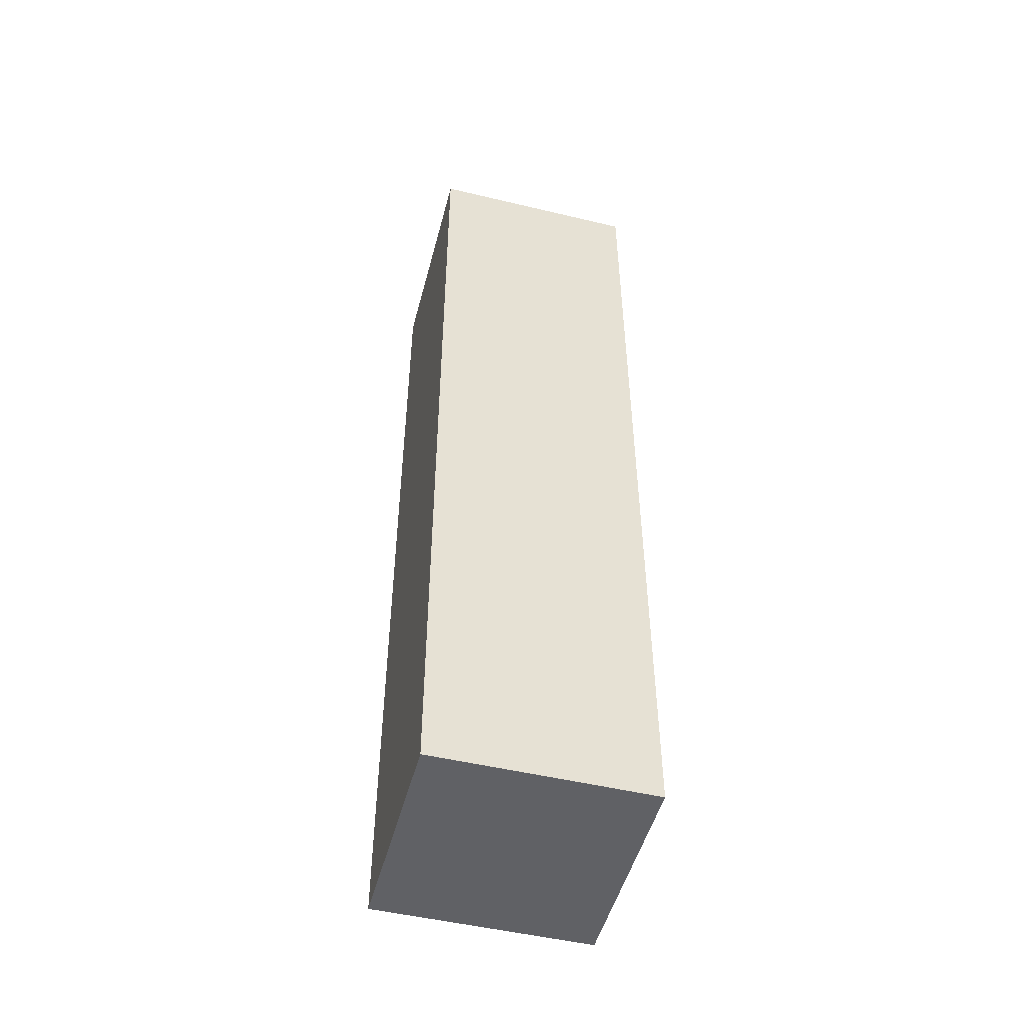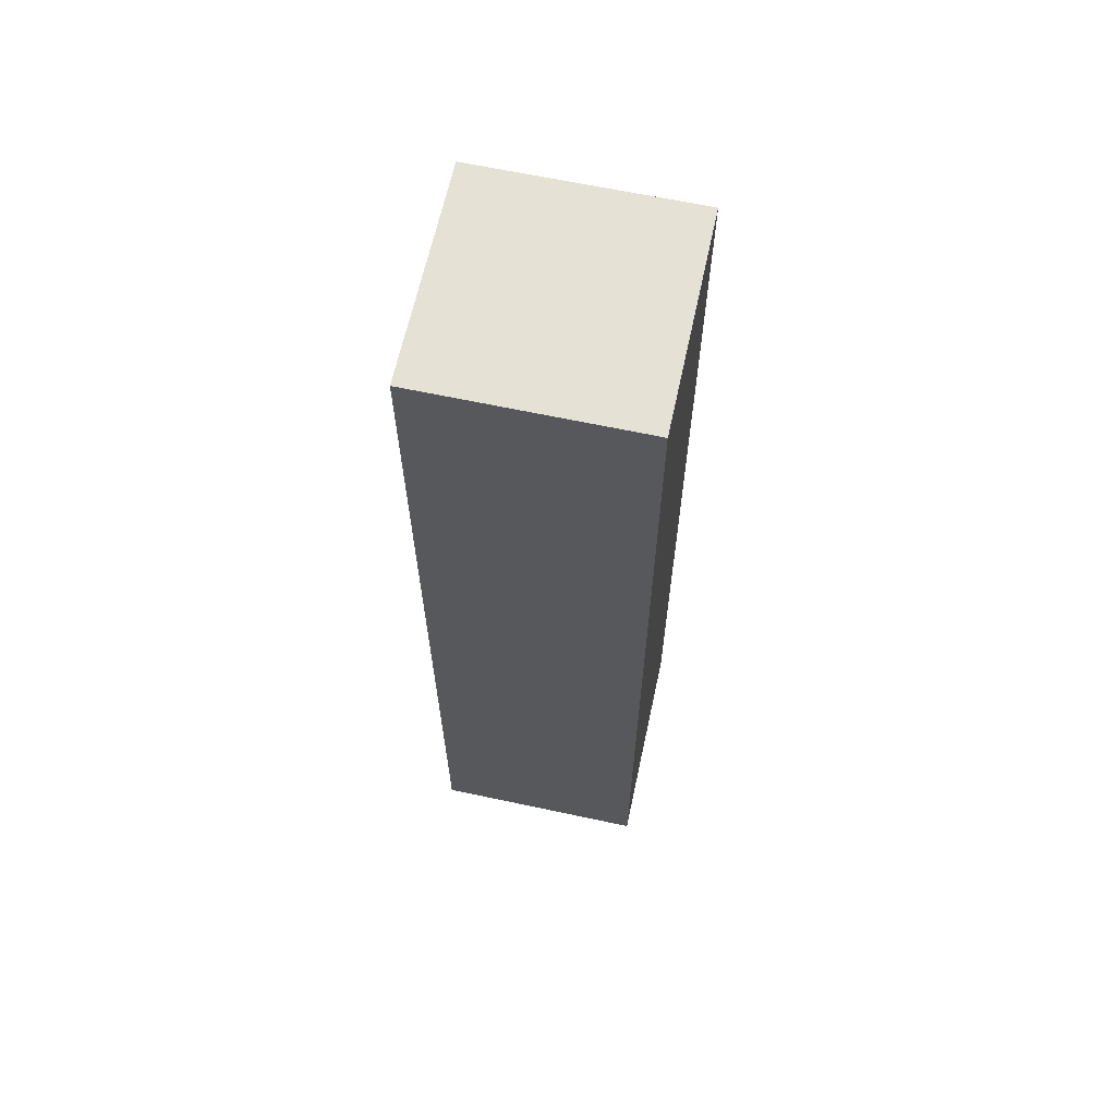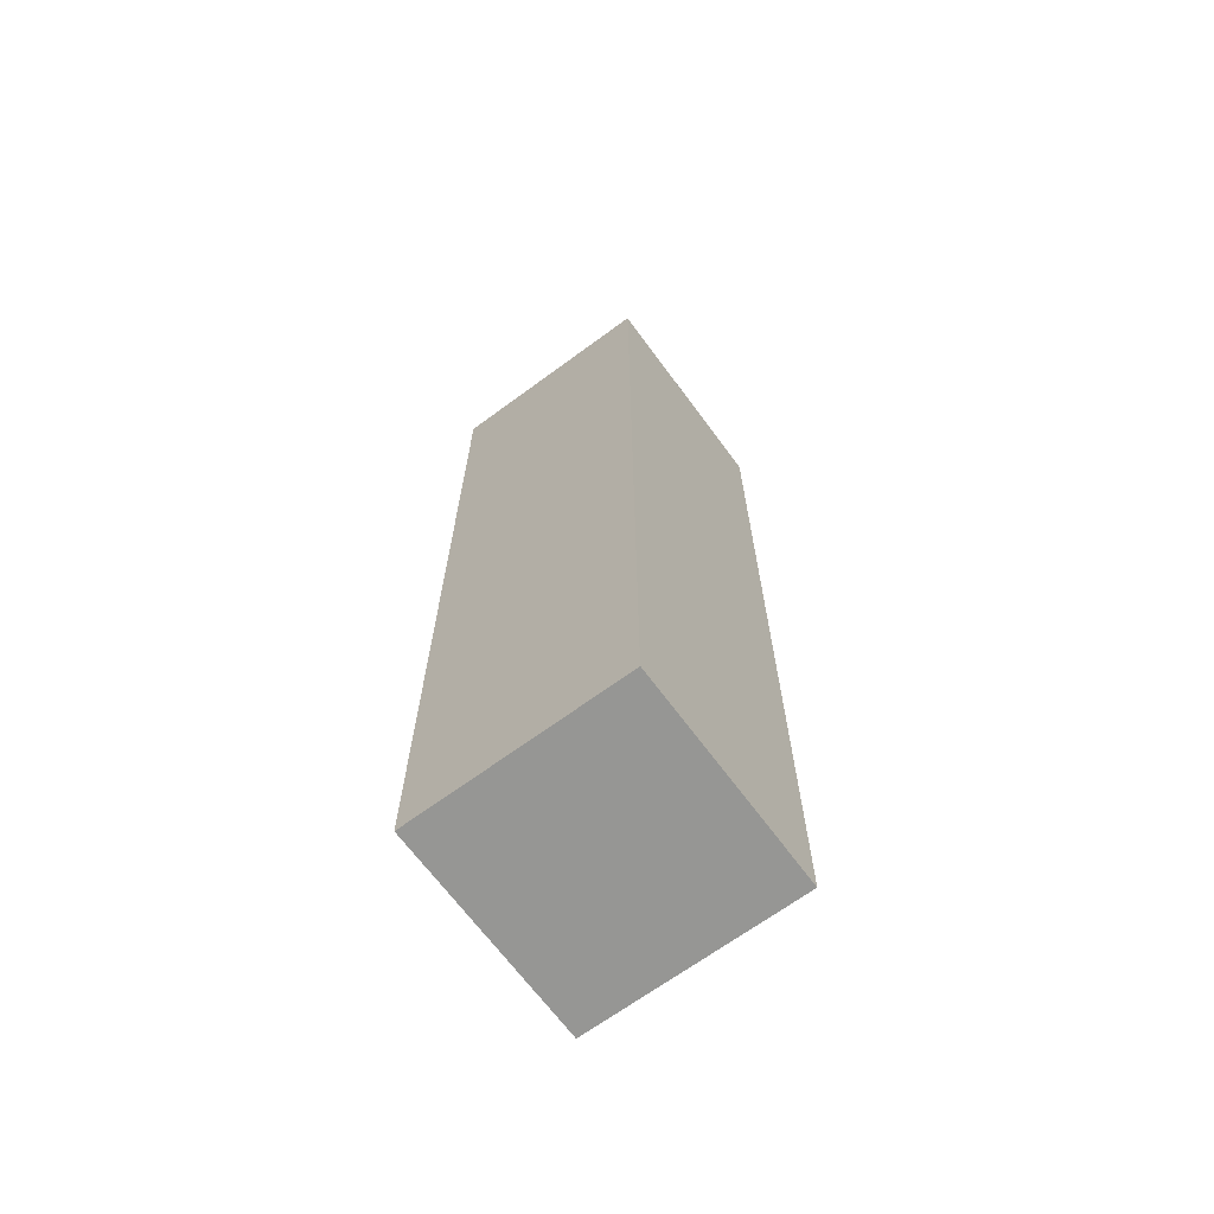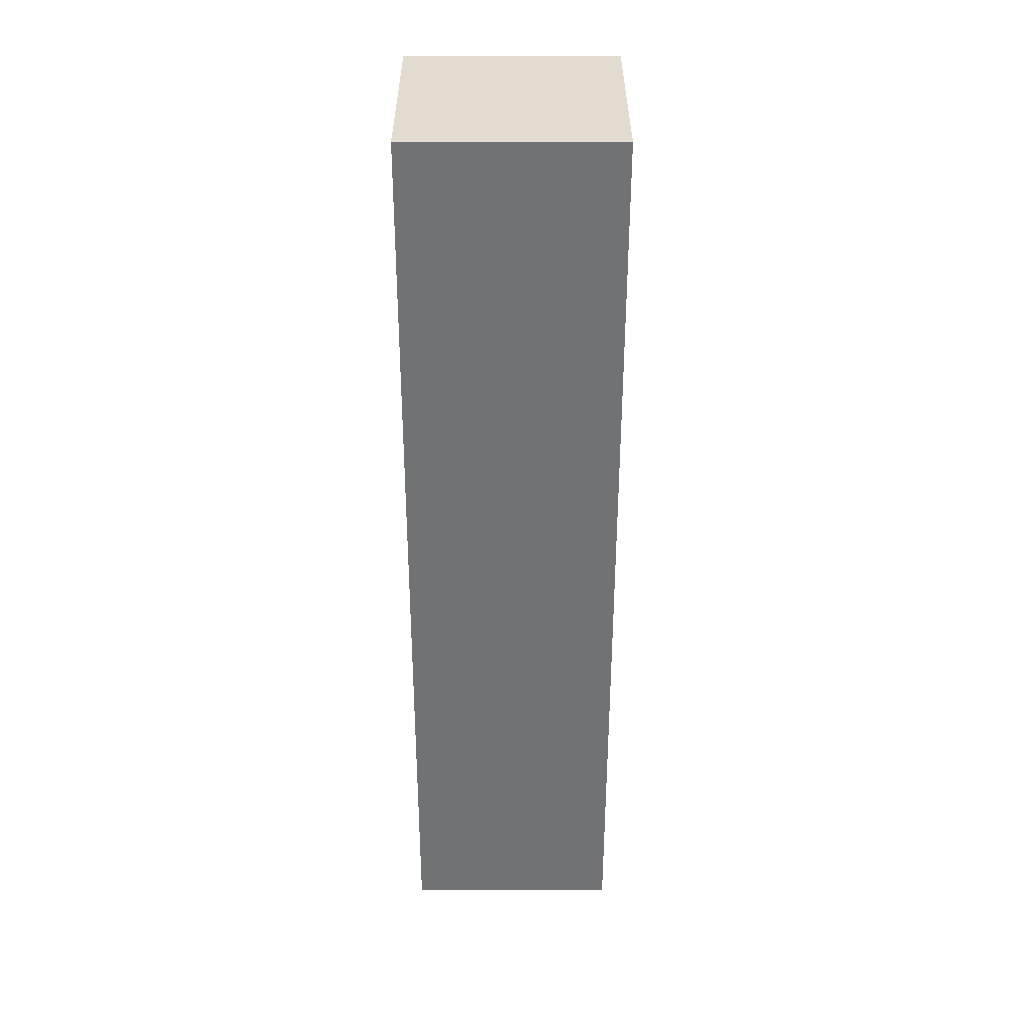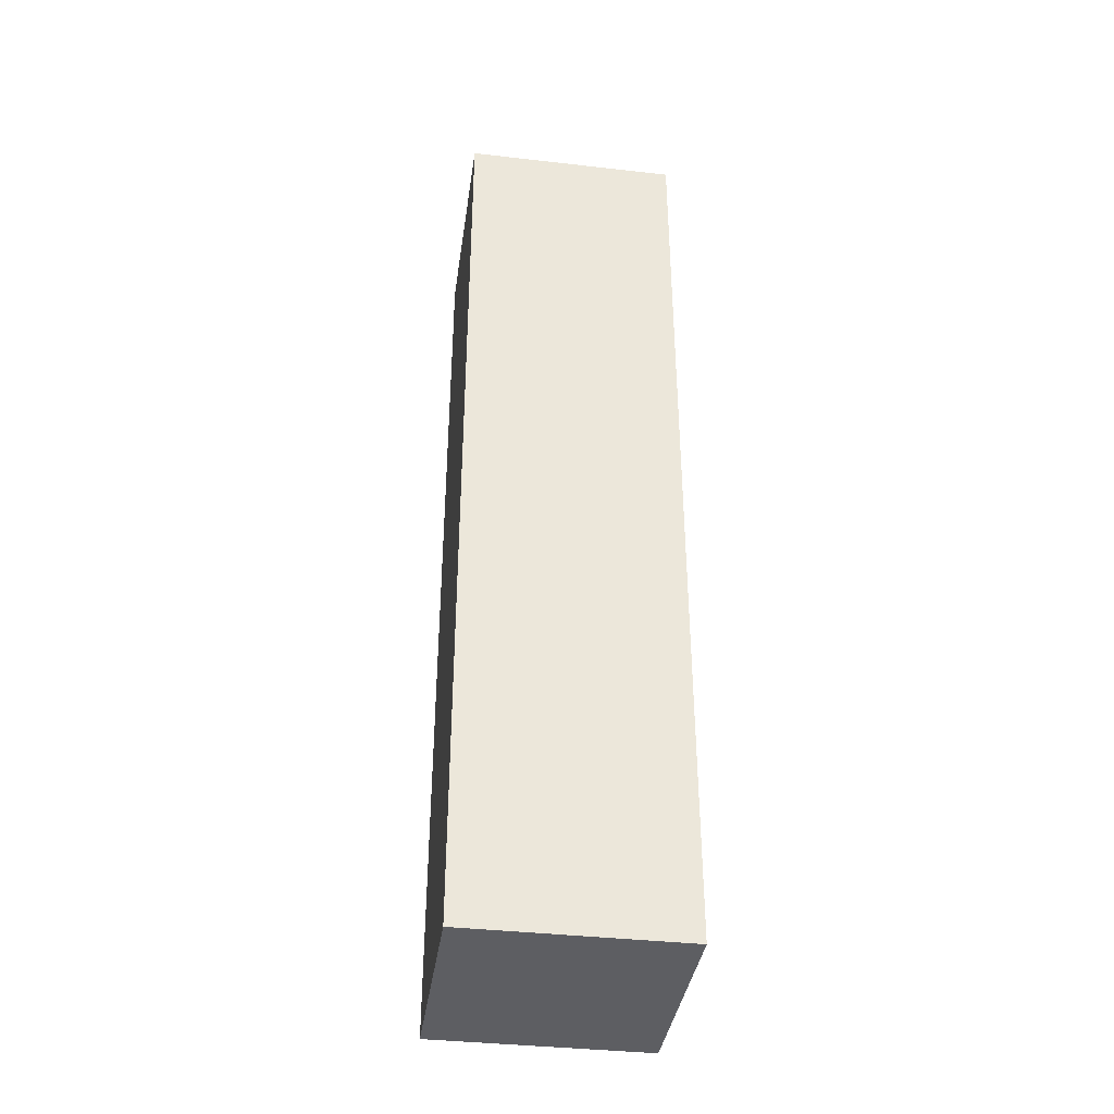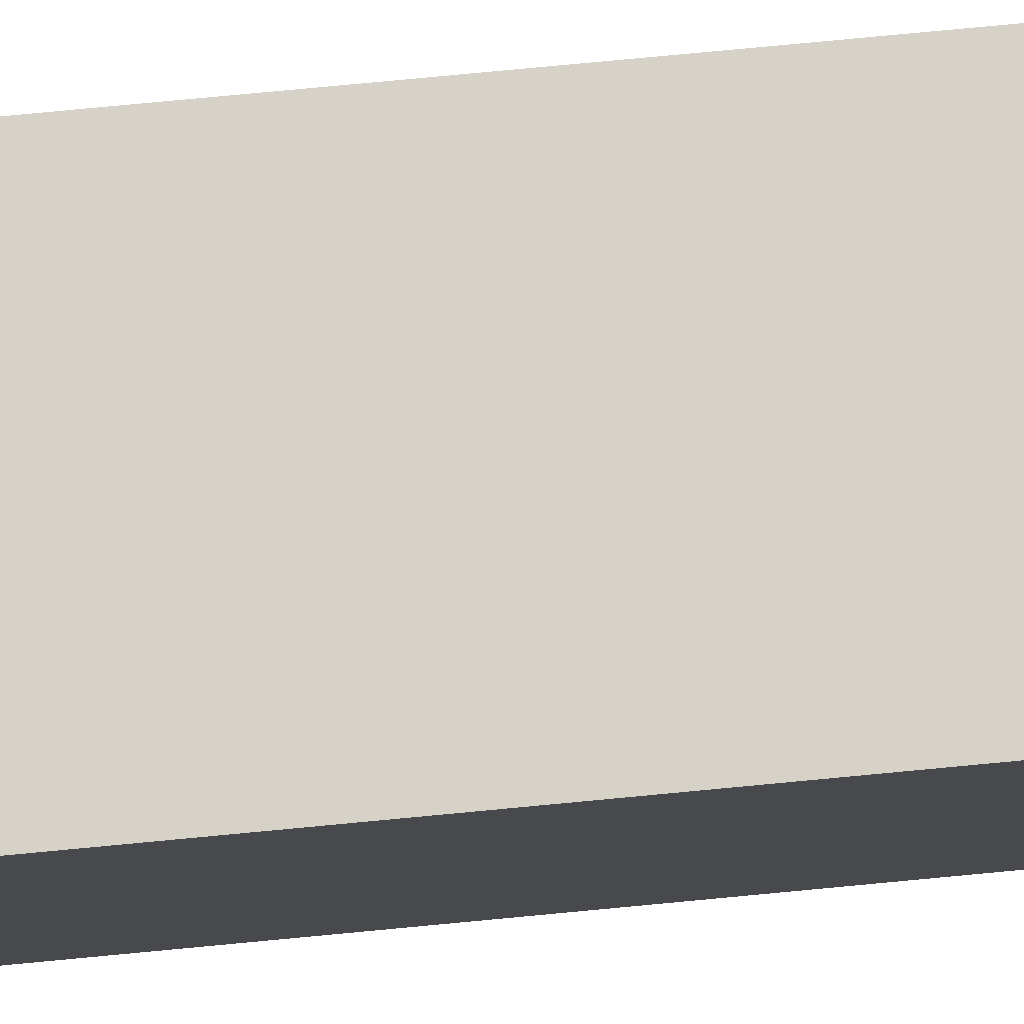
<metadata>
{"format":"obj","ext":"obj","renderer":"f3d","projection":"perspective","resolution":1024,"background":"white","views":[{"elev":-50.1,"azim":165.3,"up":"+Y"},{"elev":64.3,"azim":102.2,"up":"+Y"},{"elev":-67.7,"azim":126.4,"up":"+Y"},{"elev":34.5,"azim":-0.0,"up":"+Y"},{"elev":-38.3,"azim":171.8,"up":"+Y"},{"elev":78.1,"azim":84.6,"up":"+Z"}]}
</metadata>
<code>
g Mesh1 Wood_Pole Model
v 0.5 2.2 -0
v 0.5 2.2 -0.5
v 0 2.2 -0.5
v 0 2.2 -0
f 1 2 3 4
v 0.5 0 -0
v 0.5 0 -0.5
f 5 6 2 1
v 0 0 -0
v 0 0 -0.5
f 7 8 6 5
f 4 3 8 7
f 8 3 2 6
f 7 5 1 4

</code>
